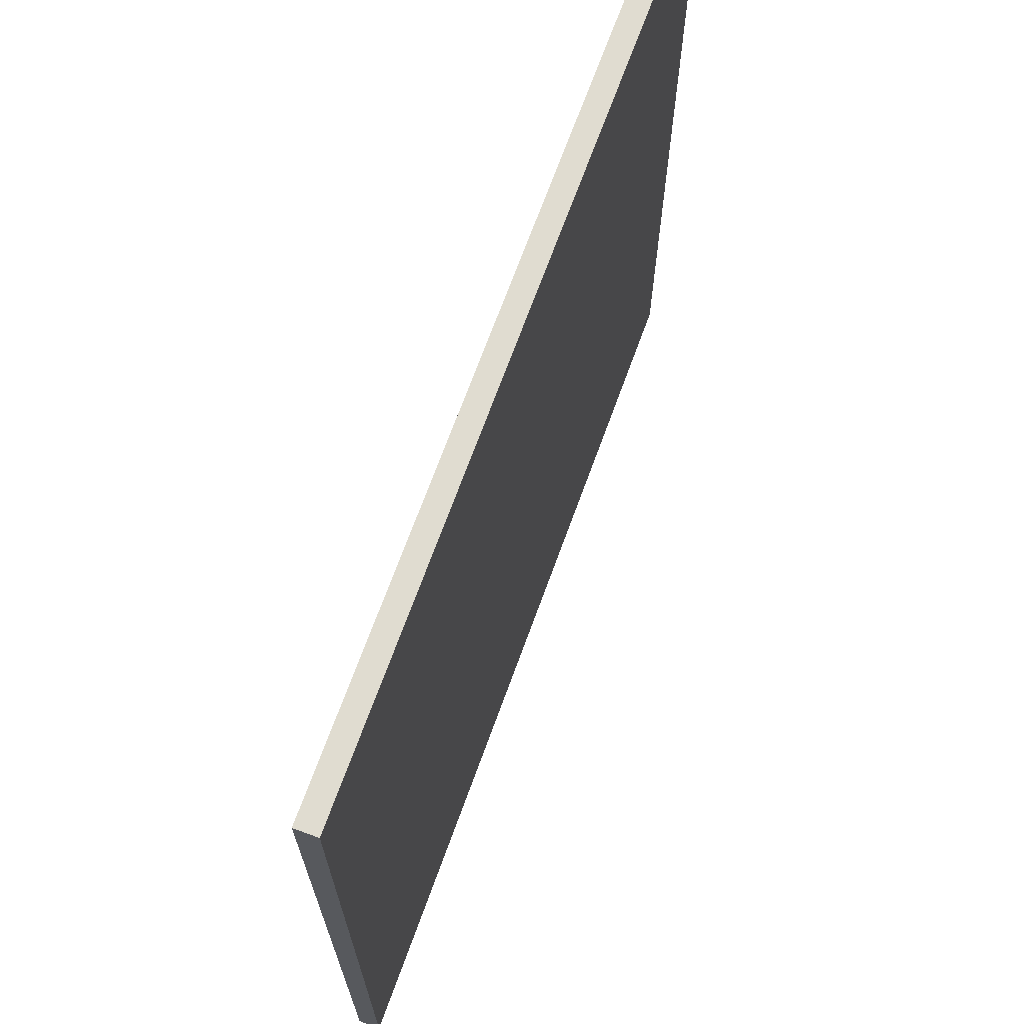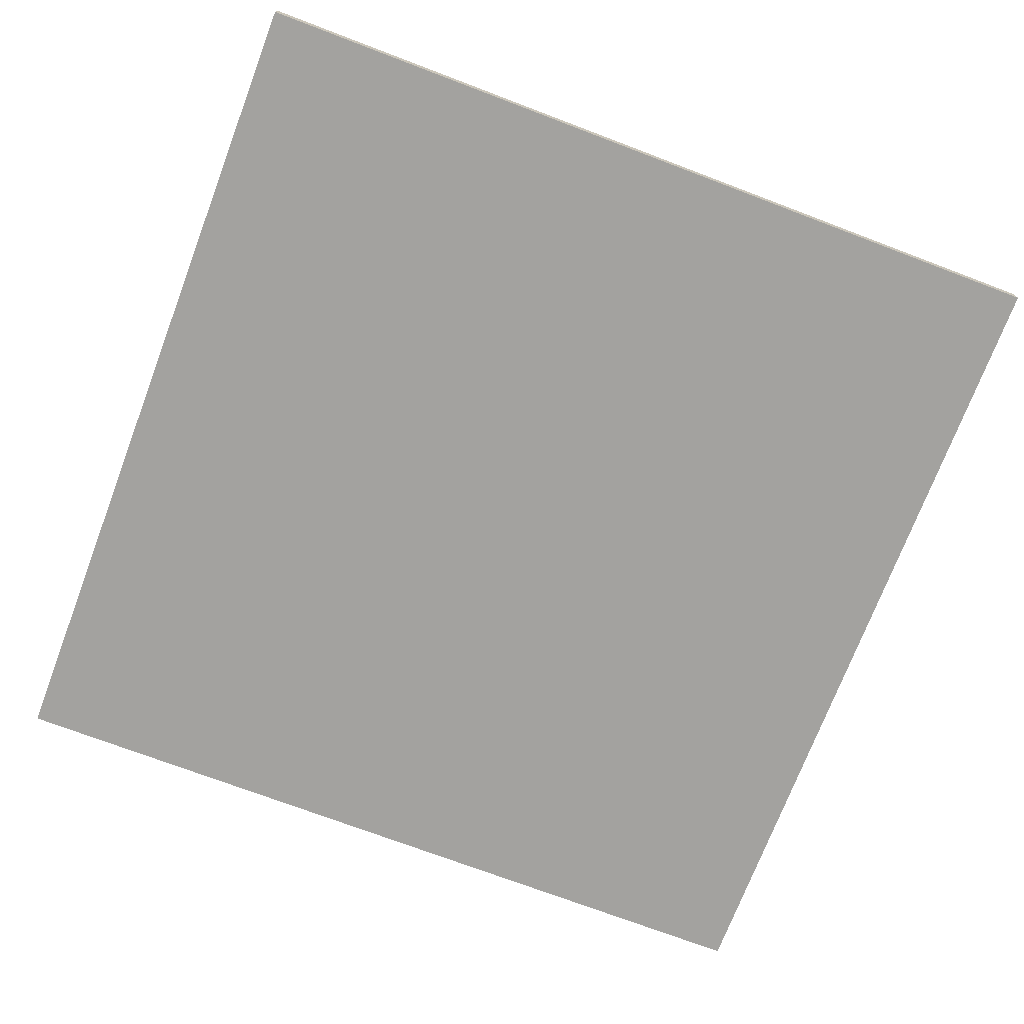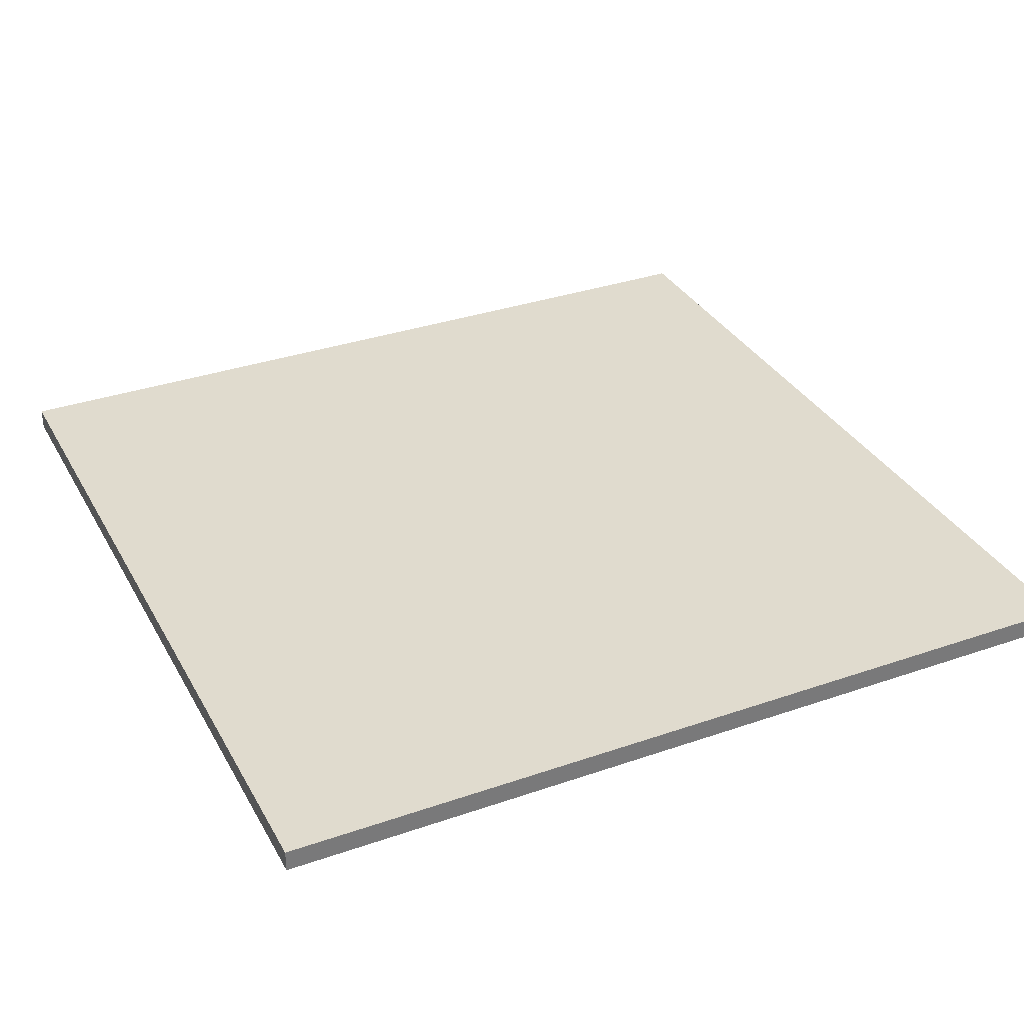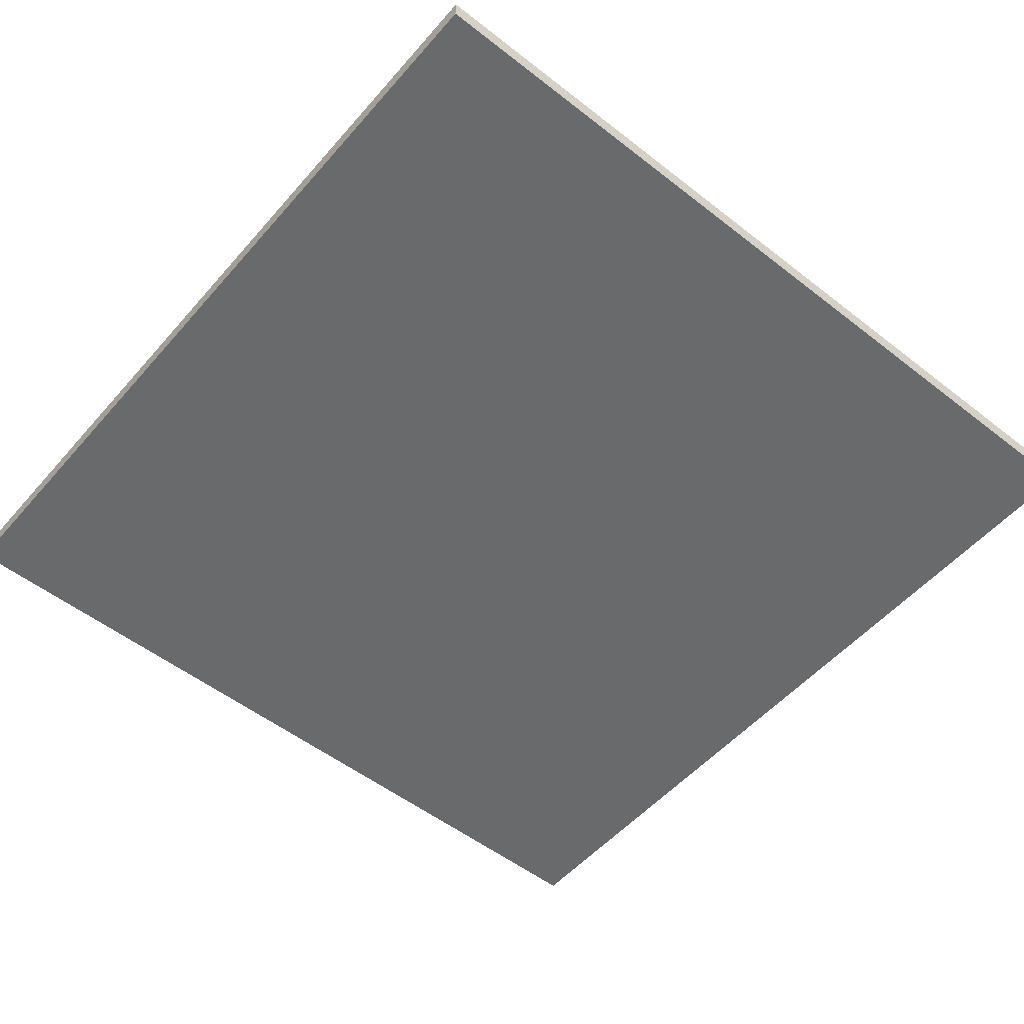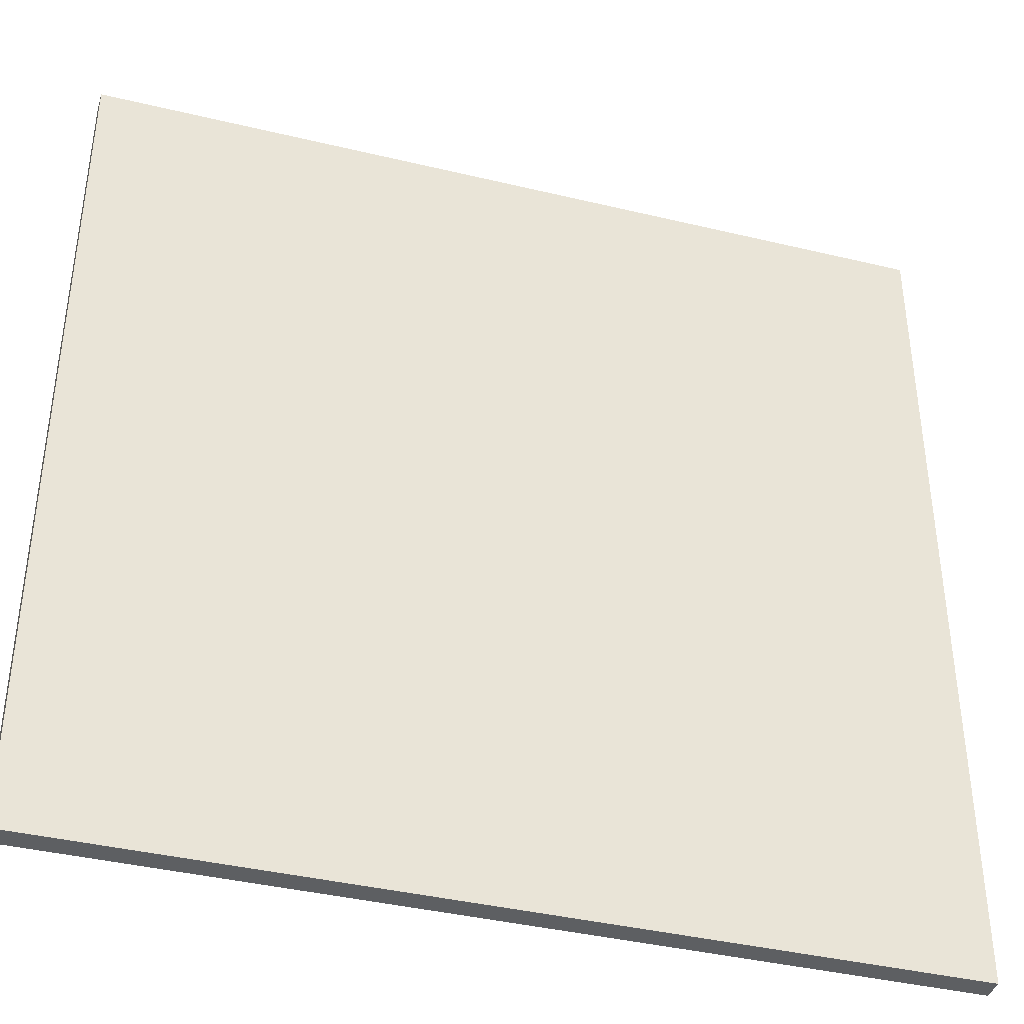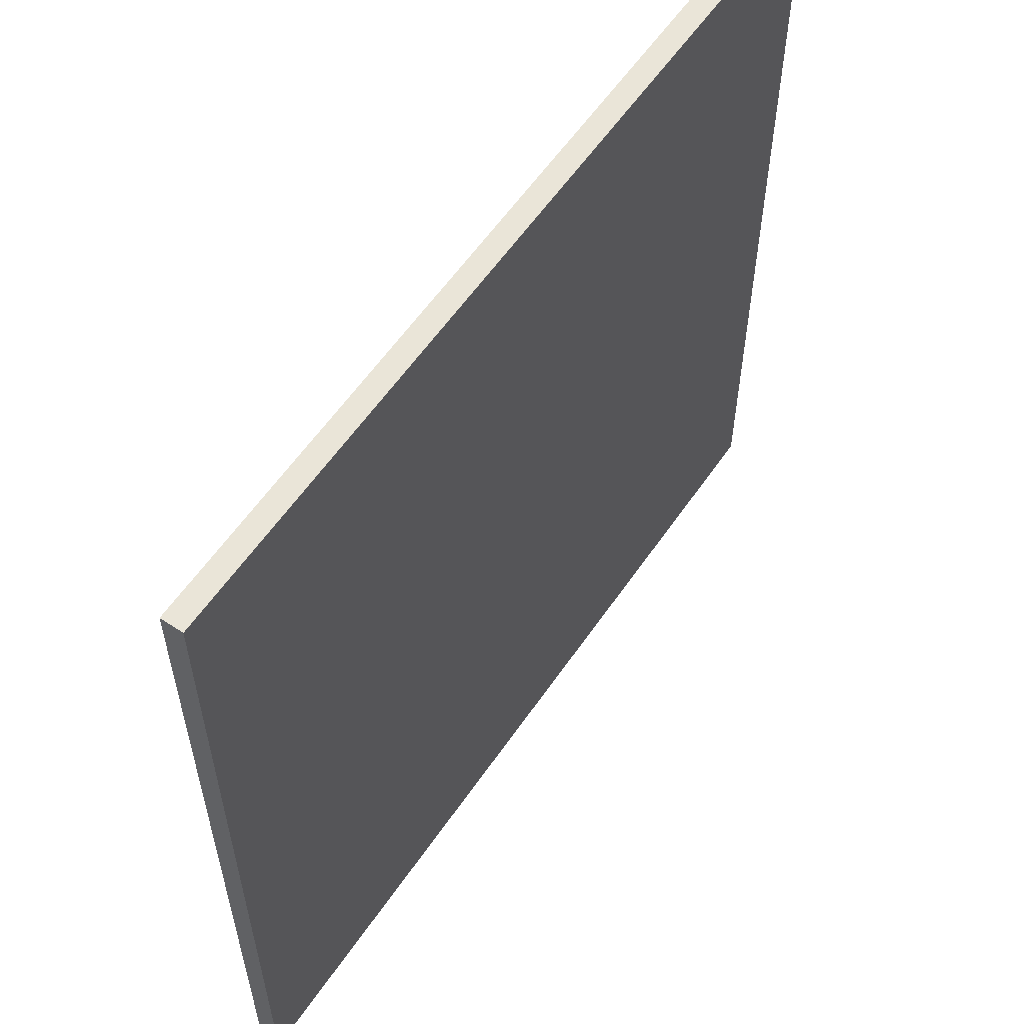
<metadata>
{"format":"obj","ext":"obj","renderer":"f3d","projection":"perspective","resolution":1024,"background":"white","views":[{"elev":69.6,"azim":110.0,"up":"+Z"},{"elev":-72.6,"azim":-20.8,"up":"+Y"},{"elev":33.6,"azim":-25.3,"up":"+Y"},{"elev":-52.9,"azim":-39.9,"up":"+Y"},{"elev":-39.7,"azim":-16.6,"up":"+Z"},{"elev":58.7,"azim":-55.8,"up":"+Z"}]}
</metadata>
<code>
o
v 0 2 0
v 0 2 -0.1
v 0 2 -1
v 0 2 -1.1
v 0 2 -2
v 0 2 -2.1
v 0 2 -3
v 0 2 -3.1
v 0 2 -4
v 0 2.1 0
v 0 2.1 -0.1
v 0 2.1 -1
v 0 2.1 -1.1
v 0 2.1 -2
v 0 2.1 -2.1
v 0 2.1 -3
v 0 2.1 -3.1
v 0 2.1 -4
v 4 2 0
v 4 2 -4
v 4 2.1 0
v 4 2.1 -4
v 0 2 0
v 0 2.1 0
v 4 2 0
v 4 2.1 0
v 0 2 -4
v 0 2.1 -4
v 0.9 2 -4
v 0.9 2.1 -4
v 1 2 -4
v 1 2.1 -4
v 1.9 2 -4
v 1.9 2.1 -4
v 2 2 -4
v 2 2.1 -4
v 2.9 2 -4
v 2.9 2.1 -4
v 3 2 -4
v 3 2.1 -4
v 3.9 2 -4
v 3.9 2.1 -4
v 4 2 -4
v 4 2.1 -4
v 0 2 0
v 4 2 0
v 0 2 -0.1
v 0.9 2 -0.1
v 1 2 -0.1
v 1.9 2 -0.1
v 2 2 -0.1
v 2.9 2 -0.1
v 3 2 -0.1
v 3.9 2 -0.1
v 0 2 -1
v 0.9 2 -1
v 1 2 -1
v 1.9 2 -1
v 2 2 -1
v 2.9 2 -1
v 3 2 -1
v 3.9 2 -1
v 0 2 -1.1
v 0.9 2 -1.1
v 1 2 -1.1
v 1.9 2 -1.1
v 2 2 -1.1
v 2.9 2 -1.1
v 3 2 -1.1
v 3.9 2 -1.1
v 0 2 -2
v 0.9 2 -2
v 1 2 -2
v 1.9 2 -2
v 2 2 -2
v 2.9 2 -2
v 3 2 -2
v 3.9 2 -2
v 0 2 -2.1
v 0.9 2 -2.1
v 1 2 -2.1
v 1.9 2 -2.1
v 2 2 -2.1
v 2.9 2 -2.1
v 3 2 -2.1
v 3.9 2 -2.1
v 0 2 -3
v 0.9 2 -3
v 1 2 -3
v 1.9 2 -3
v 2 2 -3
v 2.9 2 -3
v 3 2 -3
v 3.9 2 -3
v 0 2 -3.1
v 0.9 2 -3.1
v 1 2 -3.1
v 1.9 2 -3.1
v 2 2 -3.1
v 2.9 2 -3.1
v 3 2 -3.1
v 3.9 2 -3.1
v 0 2 -4
v 0.9 2 -4
v 1 2 -4
v 1.9 2 -4
v 2 2 -4
v 2.9 2 -4
v 3 2 -4
v 3.9 2 -4
v 4 2 -4
v 0 2.1 0
v 4 2.1 0
v 0 2.1 -0.1
v 0.9 2.1 -0.1
v 1 2.1 -0.1
v 1.9 2.1 -0.1
v 2 2.1 -0.1
v 2.9 2.1 -0.1
v 3 2.1 -0.1
v 3.9 2.1 -0.1
v 0 2.1 -1
v 0.9 2.1 -1
v 1 2.1 -1
v 1.9 2.1 -1
v 2 2.1 -1
v 2.9 2.1 -1
v 3 2.1 -1
v 3.9 2.1 -1
v 0 2.1 -1.1
v 0.9 2.1 -1.1
v 1 2.1 -1.1
v 1.9 2.1 -1.1
v 2 2.1 -1.1
v 2.9 2.1 -1.1
v 3 2.1 -1.1
v 3.9 2.1 -1.1
v 0 2.1 -2
v 0.9 2.1 -2
v 1 2.1 -2
v 1.9 2.1 -2
v 2 2.1 -2
v 2.9 2.1 -2
v 3 2.1 -2
v 3.9 2.1 -2
v 0 2.1 -2.1
v 0.9 2.1 -2.1
v 1 2.1 -2.1
v 1.9 2.1 -2.1
v 2 2.1 -2.1
v 2.9 2.1 -2.1
v 3 2.1 -2.1
v 3.9 2.1 -2.1
v 0 2.1 -3
v 0.9 2.1 -3
v 1 2.1 -3
v 1.9 2.1 -3
v 2 2.1 -3
v 2.9 2.1 -3
v 3 2.1 -3
v 3.9 2.1 -3
v 0 2.1 -3.1
v 0.9 2.1 -3.1
v 1 2.1 -3.1
v 1.9 2.1 -3.1
v 2 2.1 -3.1
v 2.9 2.1 -3.1
v 3 2.1 -3.1
v 3.9 2.1 -3.1
v 0 2.1 -4
v 0.9 2.1 -4
v 1 2.1 -4
v 1.9 2.1 -4
v 2 2.1 -4
v 2.9 2.1 -4
v 3 2.1 -4
v 3.9 2.1 -4
v 4 2.1 -4
f 10 2 1
f 11 3 2
f 11 2 10
f 12 4 3
f 12 3 11
f 13 5 4
f 13 4 12
f 14 6 5
f 14 5 13
f 15 7 6
f 15 6 14
f 16 8 7
f 16 7 15
f 17 9 8
f 17 8 16
f 18 9 17
f 19 20 21
f 21 20 22
f 25 24 23
f 26 24 25
f 27 28 29
f 29 28 30
f 29 30 31
f 31 30 32
f 31 32 33
f 33 32 34
f 33 34 35
f 35 34 36
f 35 36 37
f 37 36 38
f 37 38 39
f 39 38 40
f 39 40 41
f 41 40 42
f 41 42 43
f 43 42 44
f 47 46 45
f 48 46 47
f 49 46 48
f 50 46 49
f 51 46 50
f 52 46 51
f 53 46 52
f 54 46 53
f 55 48 47
f 56 49 48
f 56 48 55
f 57 50 49
f 57 49 56
f 58 51 50
f 58 50 57
f 59 52 51
f 59 51 58
f 60 53 52
f 60 52 59
f 61 54 53
f 61 53 60
f 62 46 54
f 62 54 61
f 63 61 60
f 63 56 55
f 63 62 61
f 63 60 59
f 63 59 58
f 63 58 57
f 63 57 56
f 64 62 63
f 65 62 64
f 66 62 65
f 67 62 66
f 68 62 67
f 69 62 68
f 70 46 62
f 70 62 69
f 71 64 63
f 72 65 64
f 72 64 71
f 73 66 65
f 73 65 72
f 74 67 66
f 74 66 73
f 75 68 67
f 75 67 74
f 76 69 68
f 76 68 75
f 77 70 69
f 77 69 76
f 78 46 70
f 78 70 77
f 79 75 74
f 79 77 76
f 79 78 77
f 79 76 75
f 79 74 73
f 79 73 72
f 79 72 71
f 80 78 79
f 81 78 80
f 82 78 81
f 83 78 82
f 84 78 83
f 85 78 84
f 86 46 78
f 86 78 85
f 87 80 79
f 88 81 80
f 88 80 87
f 89 82 81
f 89 81 88
f 90 83 82
f 90 82 89
f 91 84 83
f 91 83 90
f 92 85 84
f 92 84 91
f 93 86 85
f 93 85 92
f 94 46 86
f 94 86 93
f 95 91 90
f 95 93 92
f 95 94 93
f 95 92 91
f 95 90 89
f 95 89 88
f 95 88 87
f 96 94 95
f 97 94 96
f 98 94 97
f 99 94 98
f 100 94 99
f 101 94 100
f 102 46 94
f 102 94 101
f 103 96 95
f 104 97 96
f 104 96 103
f 105 98 97
f 105 97 104
f 106 99 98
f 106 98 105
f 107 100 99
f 107 99 106
f 108 101 100
f 108 100 107
f 109 102 101
f 109 101 108
f 110 46 102
f 110 102 109
f 111 46 110
f 112 113 114
f 114 113 115
f 115 113 116
f 116 113 117
f 117 113 118
f 118 113 119
f 119 113 120
f 120 113 121
f 114 115 122
f 115 116 123
f 122 115 123
f 116 117 124
f 123 116 124
f 117 118 125
f 124 117 125
f 118 119 126
f 125 118 126
f 119 120 127
f 126 119 127
f 120 121 128
f 127 120 128
f 121 113 129
f 128 121 129
f 127 128 130
f 122 123 130
f 128 129 130
f 126 127 130
f 125 126 130
f 124 125 130
f 123 124 130
f 130 129 131
f 131 129 132
f 132 129 133
f 133 129 134
f 134 129 135
f 135 129 136
f 129 113 137
f 136 129 137
f 130 131 138
f 131 132 139
f 138 131 139
f 132 133 140
f 139 132 140
f 133 134 141
f 140 133 141
f 134 135 142
f 141 134 142
f 135 136 143
f 142 135 143
f 136 137 144
f 143 136 144
f 137 113 145
f 144 137 145
f 141 142 146
f 143 144 146
f 144 145 146
f 142 143 146
f 140 141 146
f 139 140 146
f 138 139 146
f 146 145 147
f 147 145 148
f 148 145 149
f 149 145 150
f 150 145 151
f 151 145 152
f 145 113 153
f 152 145 153
f 146 147 154
f 147 148 155
f 154 147 155
f 148 149 156
f 155 148 156
f 149 150 157
f 156 149 157
f 150 151 158
f 157 150 158
f 151 152 159
f 158 151 159
f 152 153 160
f 159 152 160
f 153 113 161
f 160 153 161
f 157 158 162
f 159 160 162
f 160 161 162
f 158 159 162
f 156 157 162
f 155 156 162
f 154 155 162
f 162 161 163
f 163 161 164
f 164 161 165
f 165 161 166
f 166 161 167
f 167 161 168
f 161 113 169
f 168 161 169
f 162 163 170
f 163 164 171
f 170 163 171
f 164 165 172
f 171 164 172
f 165 166 173
f 172 165 173
f 166 167 174
f 173 166 174
f 167 168 175
f 174 167 175
f 168 169 176
f 175 168 176
f 169 113 177
f 176 169 177
f 177 113 178

</code>
